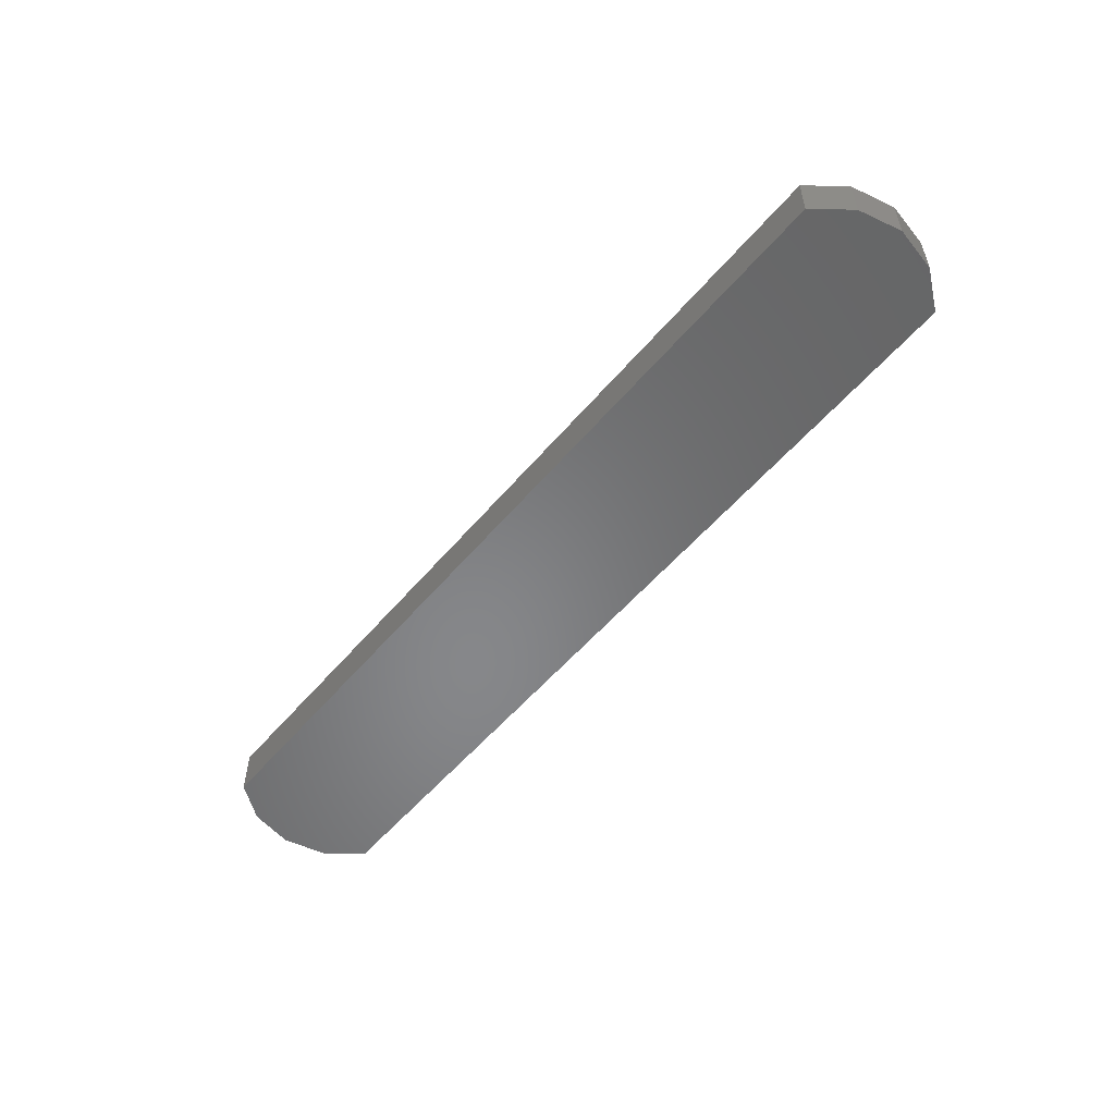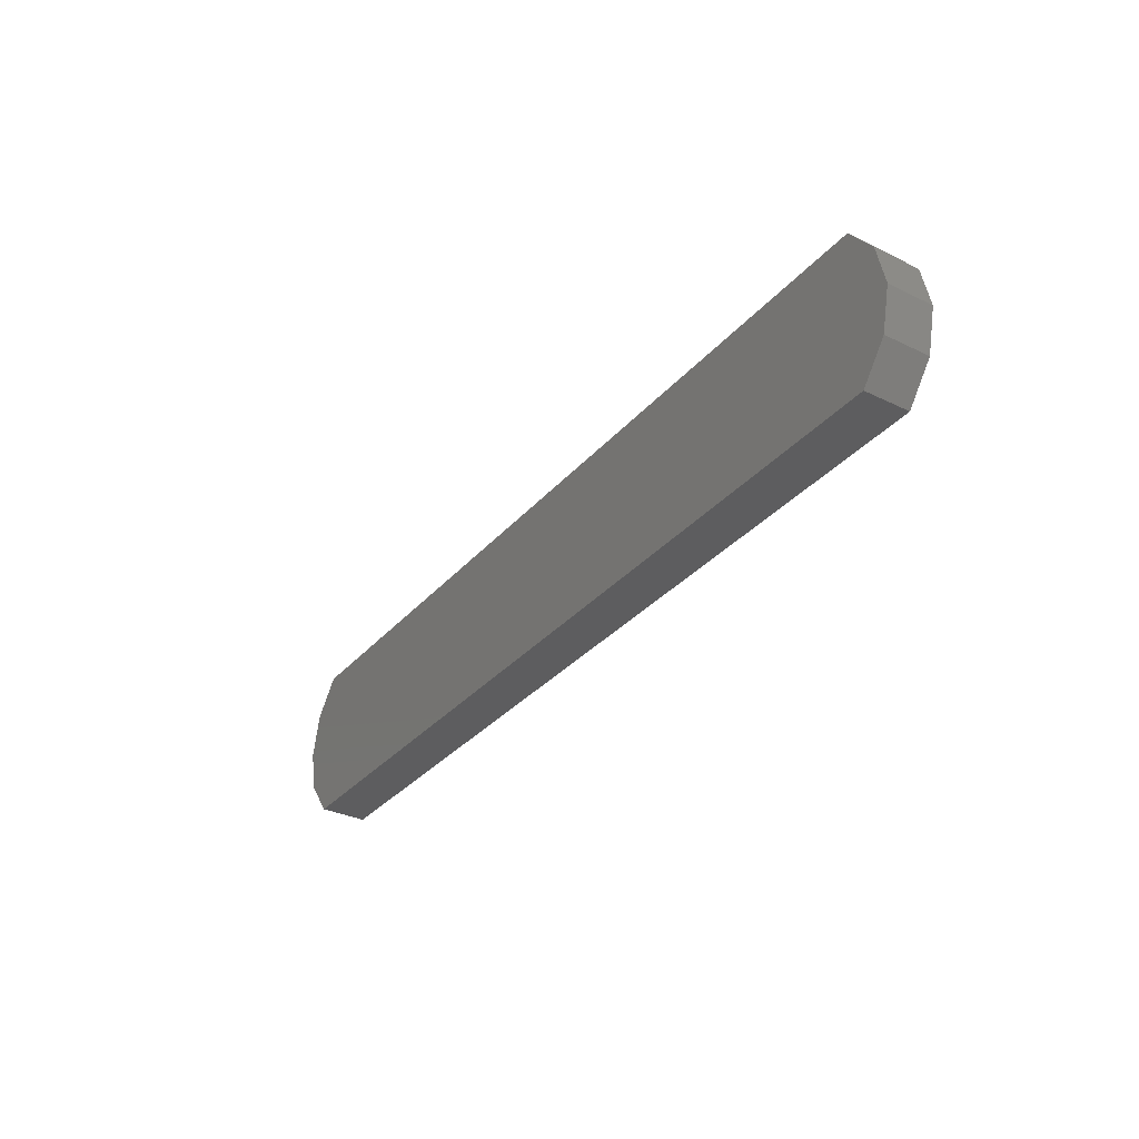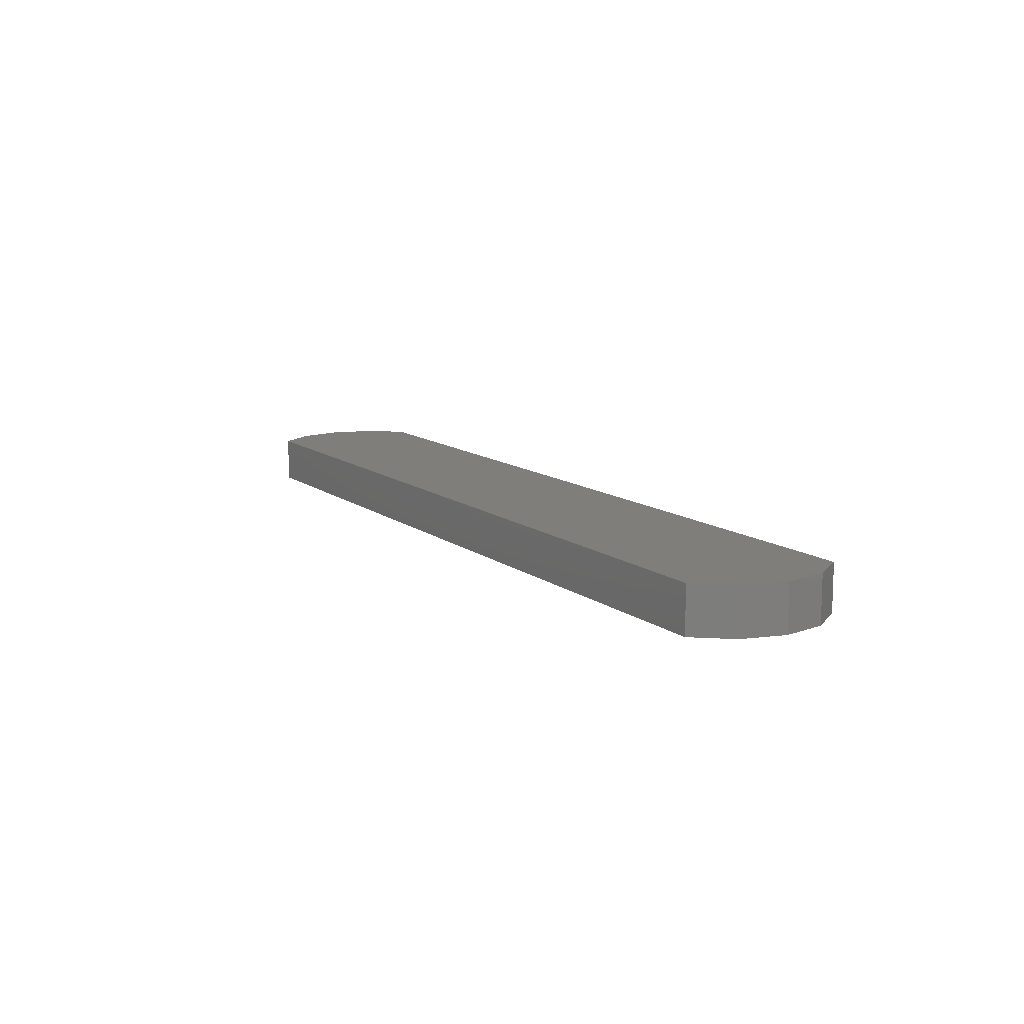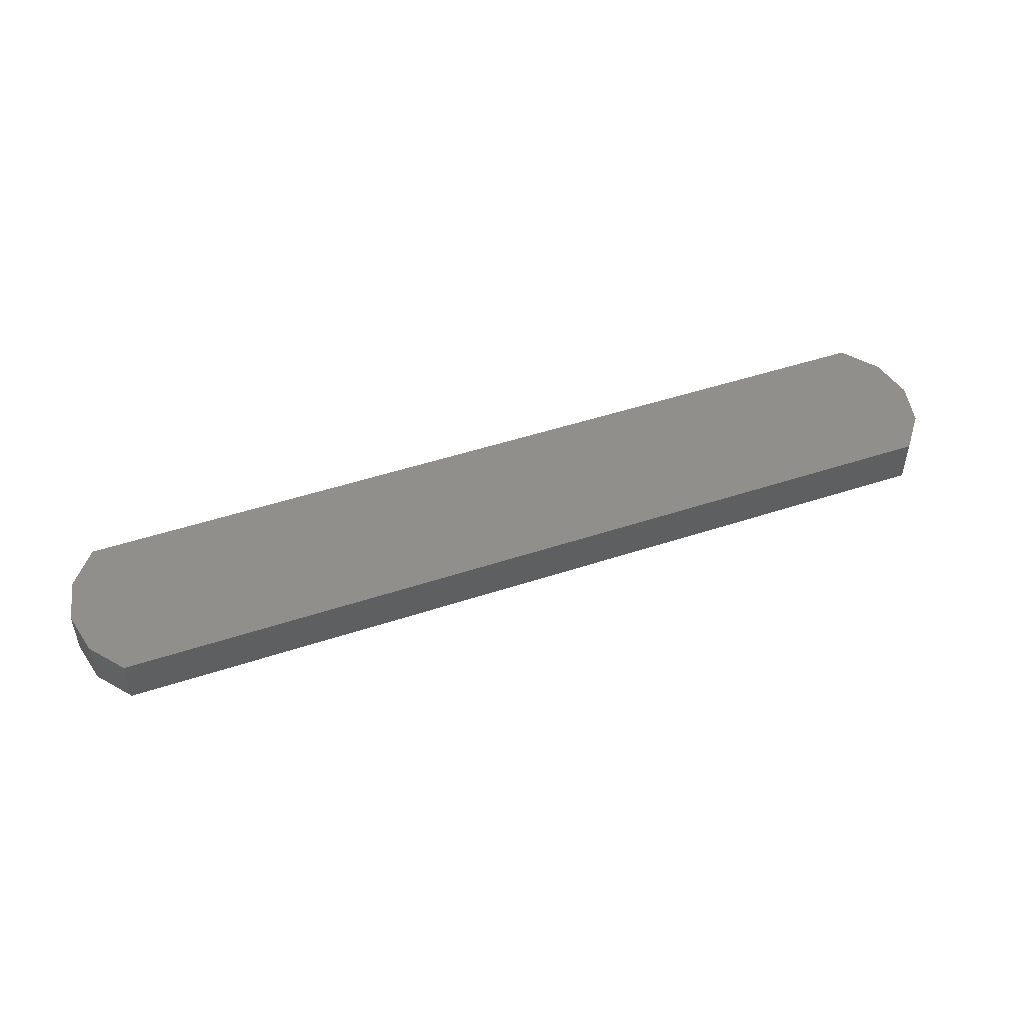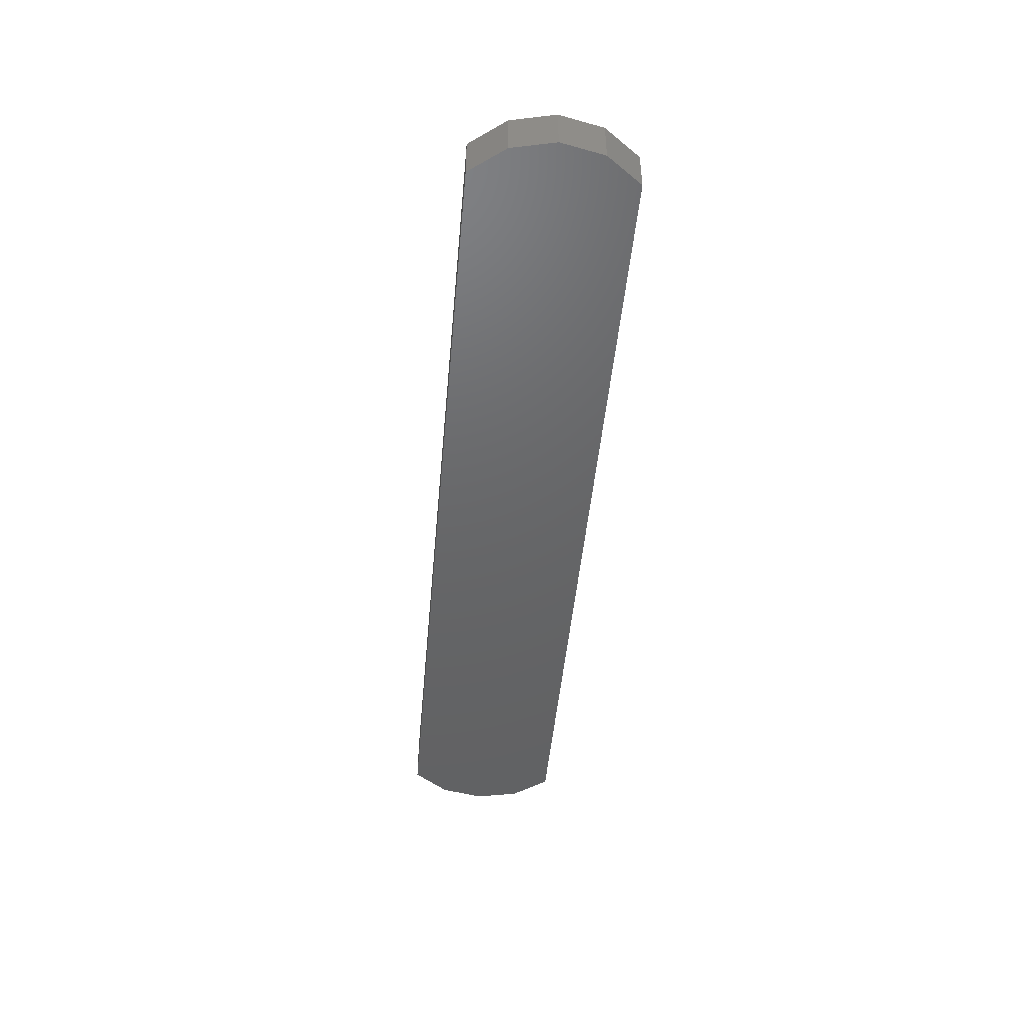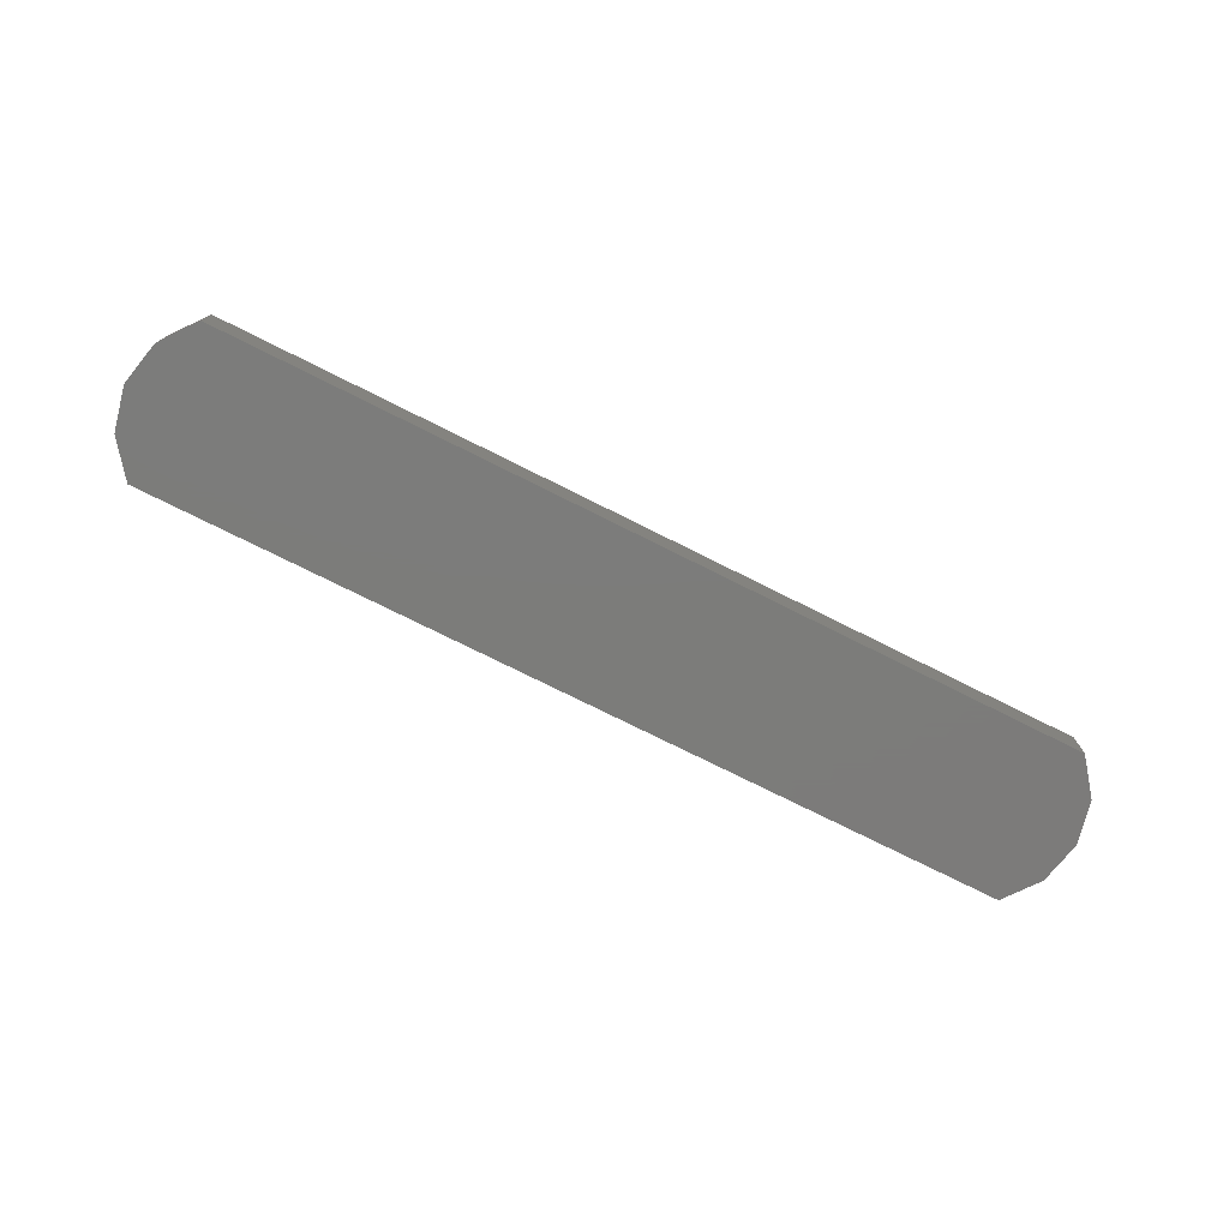
<metadata>
{"format":"stl","ext":"stl","renderer":"f3d","projection":"perspective","resolution":1024,"background":"white","views":[{"elev":-53.8,"azim":50.9,"up":"+Z"},{"elev":-32.7,"azim":-123.8,"up":"+Y"},{"elev":11.4,"azim":60.4,"up":"+Z"},{"elev":48.6,"azim":-20.2,"up":"+Z"},{"elev":-46.5,"azim":85.0,"up":"+Z"},{"elev":-75.2,"azim":-26.6,"up":"+Z"}]}
</metadata>
<code>
# stl→obj: 20 verts, 36 faces
v 0.5278 -0.03047 -0.1792
v 0.533 -0.02389 -0.1792
v 0.6938 -0.02389 -0.1792
v 0.6989 -0.03047 -0.1792
v 0.7008 -0.03859 -0.1792
v 0.6989 -0.04672 -0.1792
v 0.6938 -0.0533 -0.1792
v 0.533 -0.0533 -0.1792
v 0.5278 -0.04672 -0.1792
v 0.526 -0.03859 -0.1792
v 0.6938 -0.0533 -0.1705
v 0.533 -0.0533 -0.1705
v 0.533 -0.02389 -0.1705
v 0.6938 -0.02389 -0.1705
v 0.5278 -0.04672 -0.1705
v 0.526 -0.03859 -0.1705
v 0.6989 -0.04672 -0.1705
v 0.7008 -0.03859 -0.1705
v 0.5278 -0.03047 -0.1705
v 0.6989 -0.03047 -0.1705
f 1 2 3
f 1 3 4
f 1 4 5
f 1 5 6
f 1 6 7
f 1 7 8
f 1 8 9
f 1 9 10
f 8 7 11
f 8 11 12
f 2 13 14
f 2 14 3
f 9 8 12
f 9 12 15
f 9 15 16
f 9 16 10
f 17 11 7
f 17 7 6
f 17 6 5
f 17 5 18
f 1 10 16
f 1 16 19
f 1 19 13
f 1 13 2
f 20 18 5
f 20 5 4
f 20 4 3
f 20 3 14
f 20 14 13
f 20 13 19
f 20 19 16
f 20 16 15
f 20 15 12
f 20 12 11
f 20 11 17
f 20 17 18

</code>
